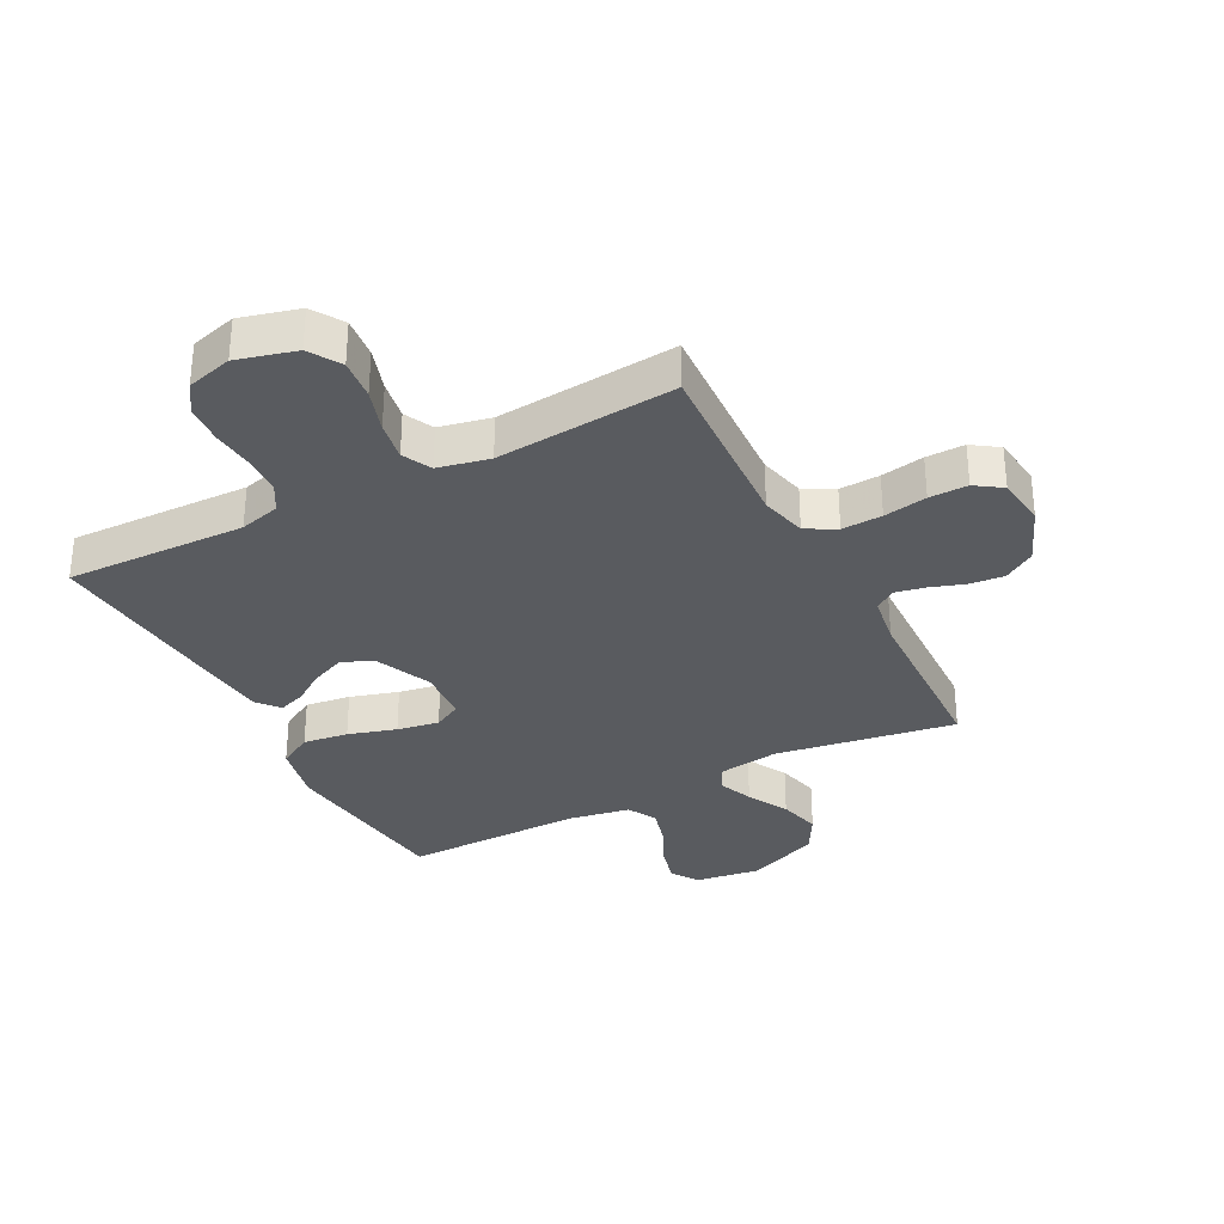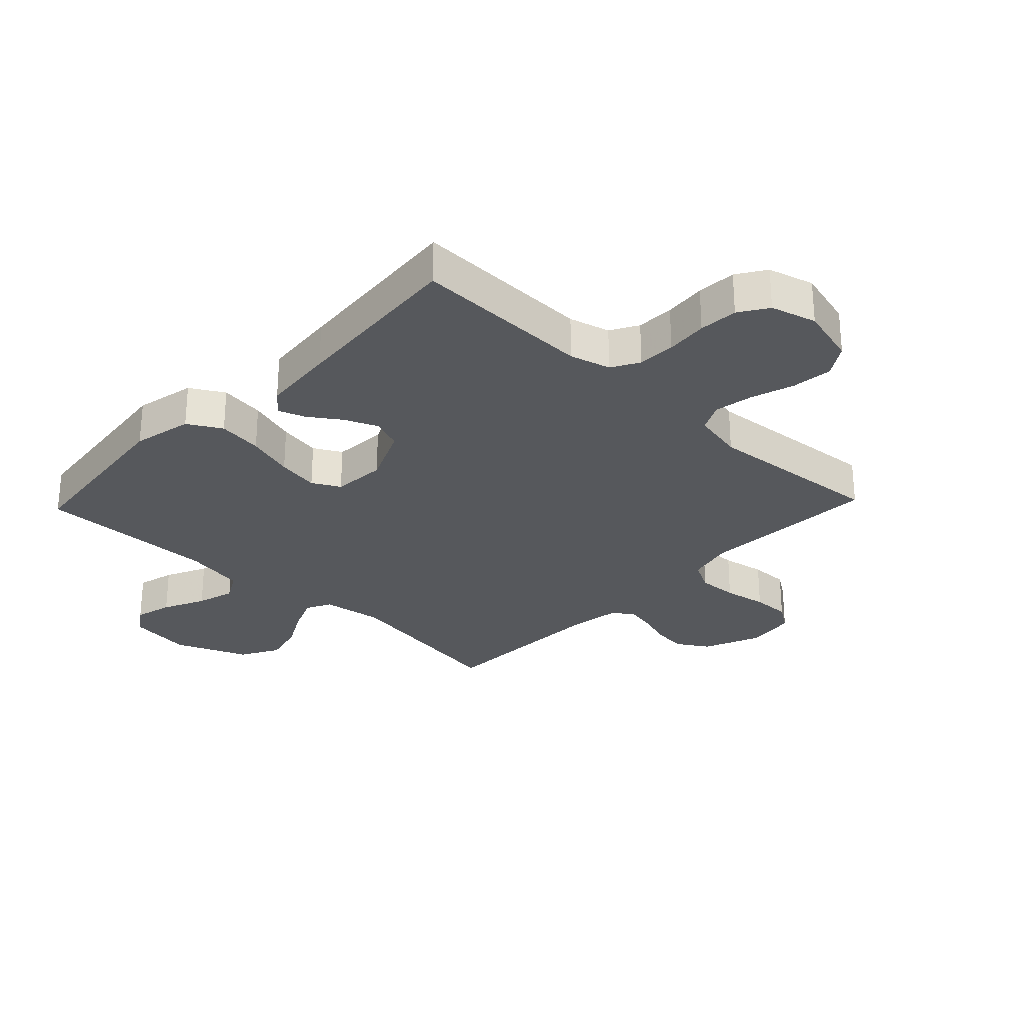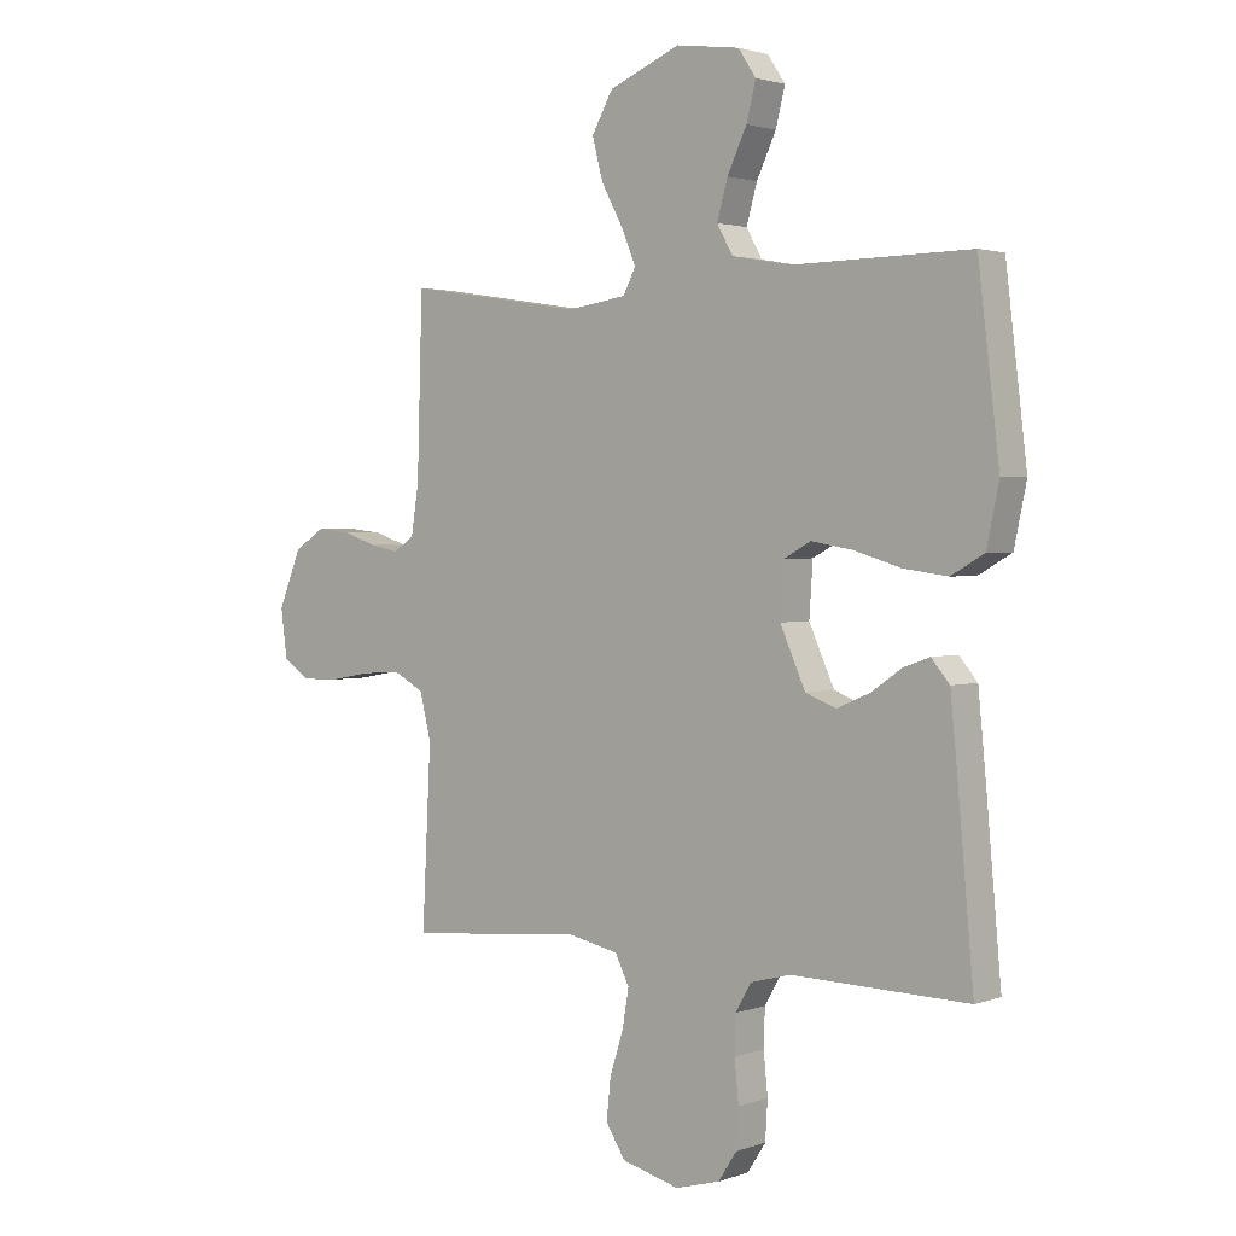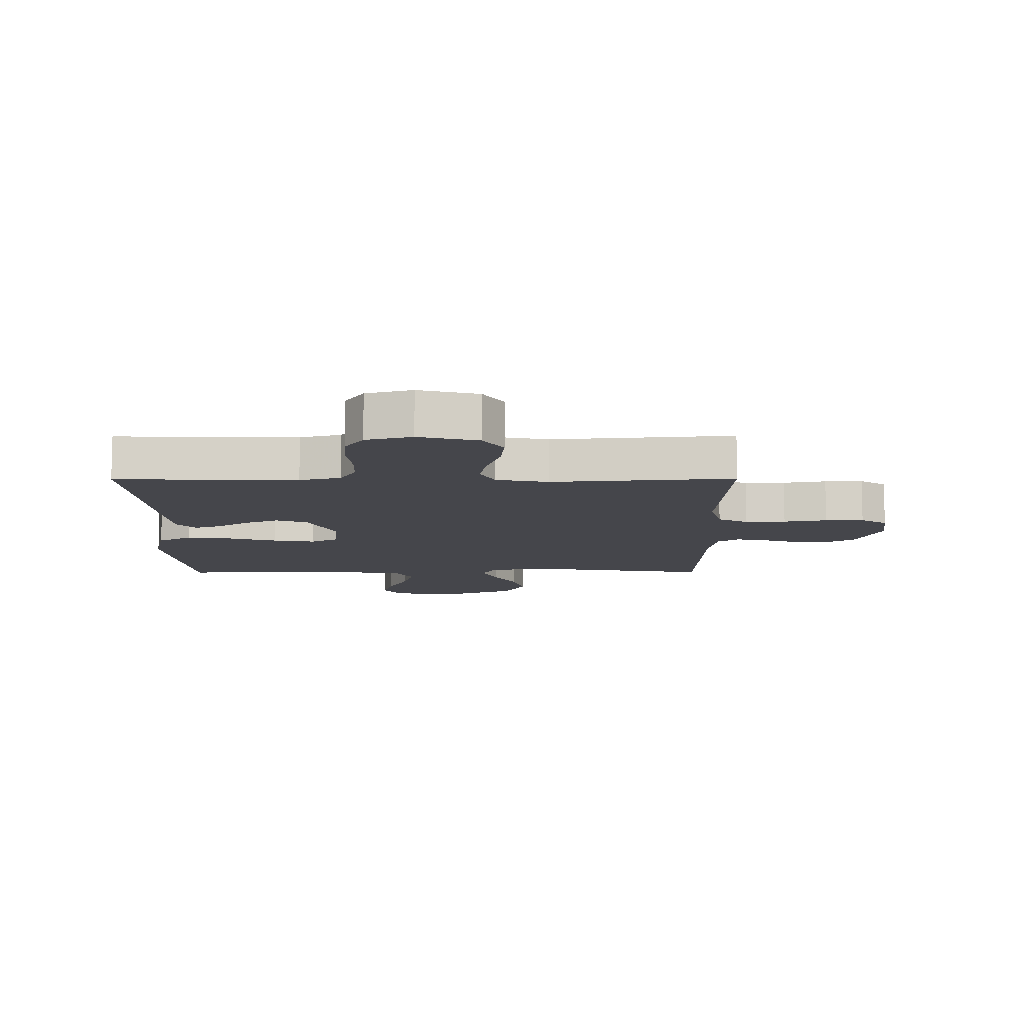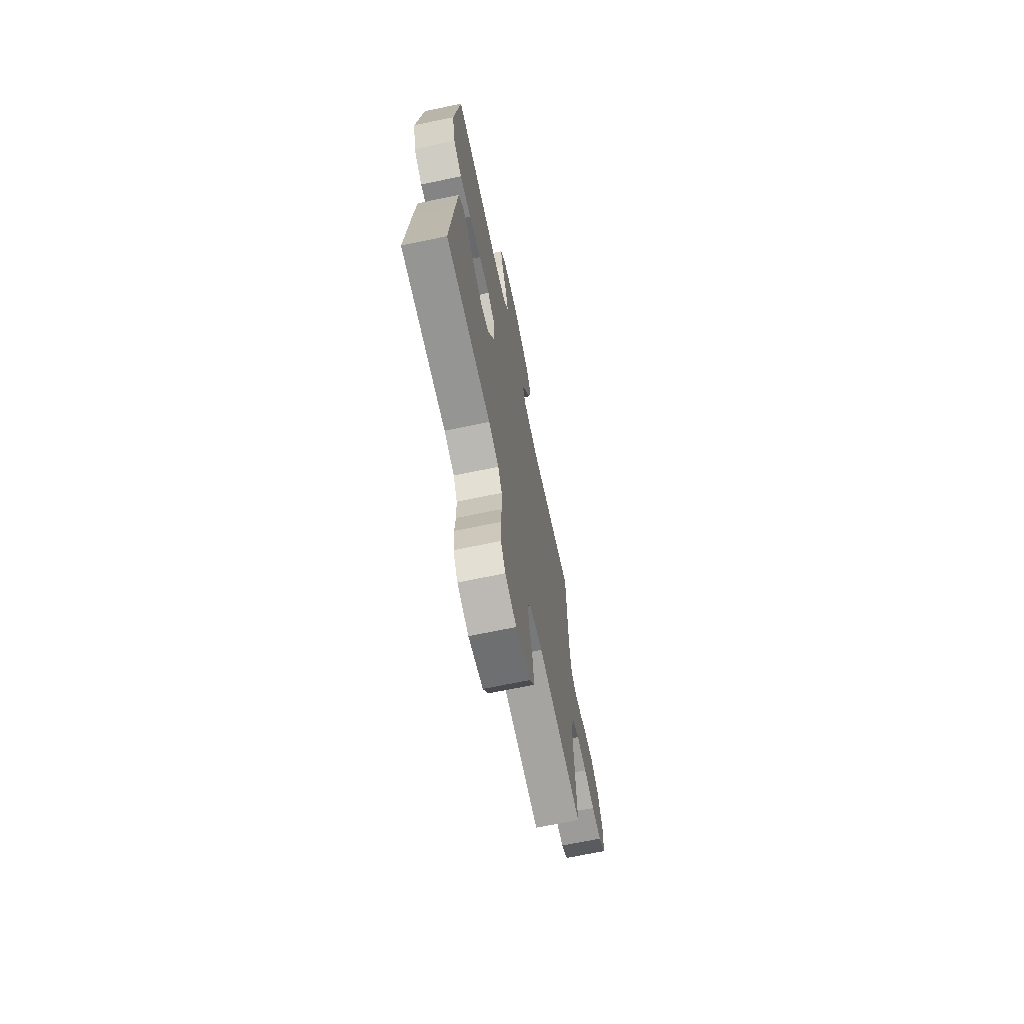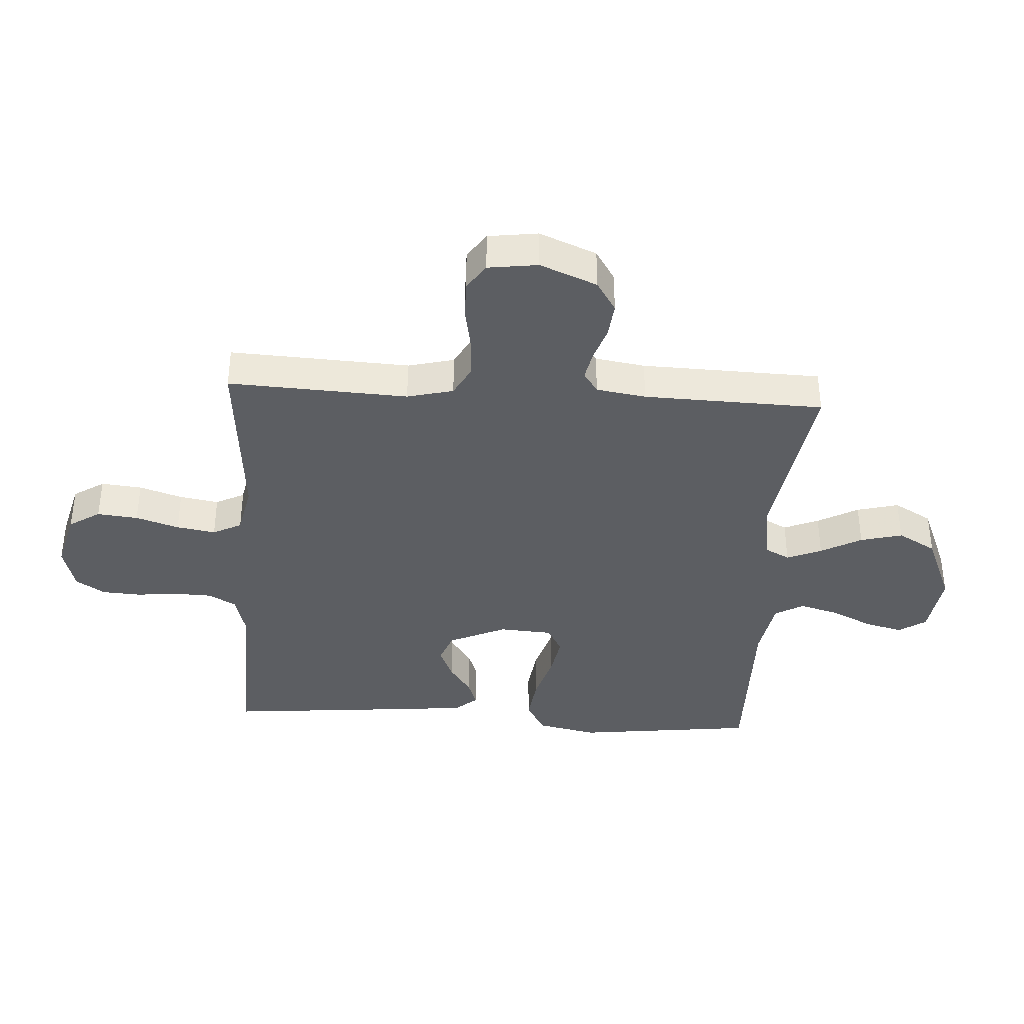
<metadata>
{"format":"obj","ext":"obj","renderer":"f3d","projection":"perspective","resolution":1024,"background":"white","views":[{"elev":-32.5,"azim":-152.6,"up":"+Y"},{"elev":-28.1,"azim":136.4,"up":"+Y"},{"elev":2.1,"azim":39.1,"up":"+Z"},{"elev":-10.1,"azim":-179.7,"up":"+Y"},{"elev":-68.8,"azim":101.8,"up":"+Z"},{"elev":-38.2,"azim":-93.5,"up":"+Y"}]}
</metadata>
<code>
v 0.5 0.07 0.5
v 0.536 0.07 0.2
v 0.515 0.07 0.1
v 0.459 0.07 0.068
v 0.384 0.07 0.078
v 0.304 0.07 0.102
v 0.234 0.07 0.114
v 0.188 0.07 0.089
v 0.182 0.07 0
v 0.225 0.07 -0.096
v 0.277 0.07 -0.116
v 0.333 0.07 -0.092
v 0.385 0.07 -0.056
v 0.43 0.07 -0.04
v 0.461 0.07 -0.077
v 0.473 0.07 -0.2
v 0.5 0.07 -0.5
v 0.2 0.07 -0.492
v 0.132 0.07 -0.51
v 0.106 0.07 -0.556
v 0.104 0.07 -0.619
v 0.111 0.07 -0.689
v 0.107 0.07 -0.754
v 0.076 0.07 -0.802
v 0 0.07 -0.823
v -0.098 0.07 -0.797
v -0.131 0.07 -0.745
v -0.124 0.07 -0.677
v -0.101 0.07 -0.605
v -0.09 0.07 -0.54
v -0.114 0.07 -0.492
v -0.2 0.07 -0.474
v -0.5 0.07 -0.5
v -0.485 0.07 -0.2
v -0.504 0.07 -0.123
v -0.554 0.07 -0.096
v -0.621 0.07 -0.099
v -0.693 0.07 -0.112
v -0.757 0.07 -0.113
v -0.801 0.07 -0.083
v -0.812 0.07 0
v -0.773 0.07 0.095
v -0.721 0.07 0.128
v -0.663 0.07 0.122
v -0.606 0.07 0.103
v -0.557 0.07 0.093
v -0.522 0.07 0.117
v -0.509 0.07 0.2
v -0.5 0.07 0.5
v -0.2 0.07 0.453
v -0.099 0.07 0.468
v -0.078 0.07 0.509
v -0.102 0.07 0.567
v -0.139 0.07 0.635
v -0.157 0.07 0.705
v -0.121 0.07 0.769
v 0 0.07 0.819
v 0.108 0.07 0.804
v 0.138 0.07 0.759
v 0.122 0.07 0.696
v 0.089 0.07 0.626
v 0.071 0.07 0.562
v 0.098 0.07 0.514
v 0.2 0.07 0.496
v 0.5 0 0.5
v 0.536 0 0.2
v 0.515 0 0.1
v 0.459 0 0.068
v 0.384 0 0.078
v 0.304 0 0.102
v 0.234 0 0.114
v 0.188 0 0.089
v 0.182 0 0
v 0.225 0 -0.096
v 0.277 0 -0.116
v 0.333 0 -0.092
v 0.385 0 -0.056
v 0.43 0 -0.04
v 0.461 0 -0.077
v 0.473 0 -0.2
v 0.5 0 -0.5
v 0.2 0 -0.492
v 0.132 0 -0.51
v 0.106 0 -0.556
v 0.104 0 -0.619
v 0.111 0 -0.689
v 0.107 0 -0.754
v 0.076 0 -0.802
v 0 0 -0.823
v -0.098 0 -0.797
v -0.131 0 -0.745
v -0.124 0 -0.677
v -0.101 0 -0.605
v -0.09 0 -0.54
v -0.114 0 -0.492
v -0.2 0 -0.474
v -0.5 0 -0.5
v -0.485 0 -0.2
v -0.504 0 -0.123
v -0.554 0 -0.096
v -0.621 0 -0.099
v -0.693 0 -0.112
v -0.757 0 -0.113
v -0.801 0 -0.083
v -0.812 0 0
v -0.773 0 0.095
v -0.721 0 0.128
v -0.663 0 0.122
v -0.606 0 0.103
v -0.557 0 0.093
v -0.522 0 0.117
v -0.509 0 0.2
v -0.5 0 0.5
v -0.2 0 0.453
v -0.099 0 0.468
v -0.078 0 0.509
v -0.102 0 0.567
v -0.139 0 0.635
v -0.157 0 0.705
v -0.121 0 0.769
v 0 0 0.819
v 0.108 0 0.804
v 0.138 0 0.759
v 0.122 0 0.696
v 0.089 0 0.626
v 0.071 0 0.562
v 0.098 0 0.514
v 0.2 0 0.496
f 59 60 61
f 58 59 61
f 57 58 61
f 56 57 61
f 55 56 61
f 54 55 61
f 53 54 61
f 52 53 61 62
f 51 52 62 63
f 48 49 50
f 47 48 50 51
f 43 44 45
f 42 43 45
f 41 42 45
f 40 41 45
f 39 40 45
f 38 39 45
f 37 38 45
f 36 37 45 46
f 35 36 46 47
f 32 33 34
f 51 63 64
f 47 51 64
f 35 47 64
f 34 35 64
f 32 34 64
f 31 32 64
f 27 28 29
f 26 27 29
f 25 26 29
f 24 25 29
f 23 24 29
f 22 23 29
f 21 22 29
f 16 17 18
f 15 16 18
f 14 15 18
f 13 14 18
f 12 13 18
f 11 12 18 19
f 10 11 19 20
f 4 5 6
f 3 4 6
f 2 3 6
f 1 2 6
f 64 1 6
f 64 6 7
f 30 31 64
f 20 21 29 30
f 9 10 20 30
f 8 9 30 64
f 7 8 64
f 125 124 123
f 125 123 122
f 125 122 121
f 125 121 120
f 125 120 119
f 125 119 118
f 125 118 117
f 126 125 117 116
f 127 126 116 115
f 114 113 112
f 115 114 112 111
f 109 108 107
f 109 107 106
f 109 106 105
f 109 105 104
f 109 104 103
f 109 103 102
f 109 102 101
f 110 109 101 100
f 111 110 100 99
f 98 97 96
f 128 127 115
f 128 115 111
f 128 111 99
f 128 99 98
f 128 98 96
f 128 96 95
f 93 92 91
f 93 91 90
f 93 90 89
f 93 89 88
f 93 88 87
f 93 87 86
f 93 86 85
f 82 81 80
f 82 80 79
f 82 79 78
f 82 78 77
f 82 77 76
f 83 82 76 75
f 84 83 75 74
f 70 69 68
f 70 68 67
f 70 67 66
f 70 66 65
f 70 65 128
f 71 70 128
f 128 95 94
f 94 93 85 84
f 94 84 74 73
f 128 94 73 72
f 128 72 71
f 1 65 66 2
f 2 66 67 3
f 3 67 68 4
f 4 68 69 5
f 5 69 70 6
f 6 70 71 7
f 7 71 72 8
f 8 72 73 9
f 9 73 74 10
f 10 74 75 11
f 11 75 76 12
f 12 76 77 13
f 13 77 78 14
f 14 78 79 15
f 15 79 80 16
f 16 80 81 17
f 17 81 82 18
f 18 82 83 19
f 19 83 84 20
f 20 84 85 21
f 21 85 86 22
f 22 86 87 23
f 23 87 88 24
f 24 88 89 25
f 25 89 90 26
f 26 90 91 27
f 27 91 92 28
f 28 92 93 29
f 29 93 94 30
f 30 94 95 31
f 31 95 96 32
f 32 96 97 33
f 33 97 98 34
f 34 98 99 35
f 35 99 100 36
f 36 100 101 37
f 37 101 102 38
f 38 102 103 39
f 39 103 104 40
f 40 104 105 41
f 41 105 106 42
f 42 106 107 43
f 43 107 108 44
f 44 108 109 45
f 45 109 110 46
f 46 110 111 47
f 47 111 112 48
f 48 112 113 49
f 49 113 114 50
f 50 114 115 51
f 51 115 116 52
f 52 116 117 53
f 53 117 118 54
f 54 118 119 55
f 55 119 120 56
f 56 120 121 57
f 57 121 122 58
f 58 122 123 59
f 59 123 124 60
f 60 124 125 61
f 61 125 126 62
f 62 126 127 63
f 63 127 128 64
f 64 128 65 1

</code>
